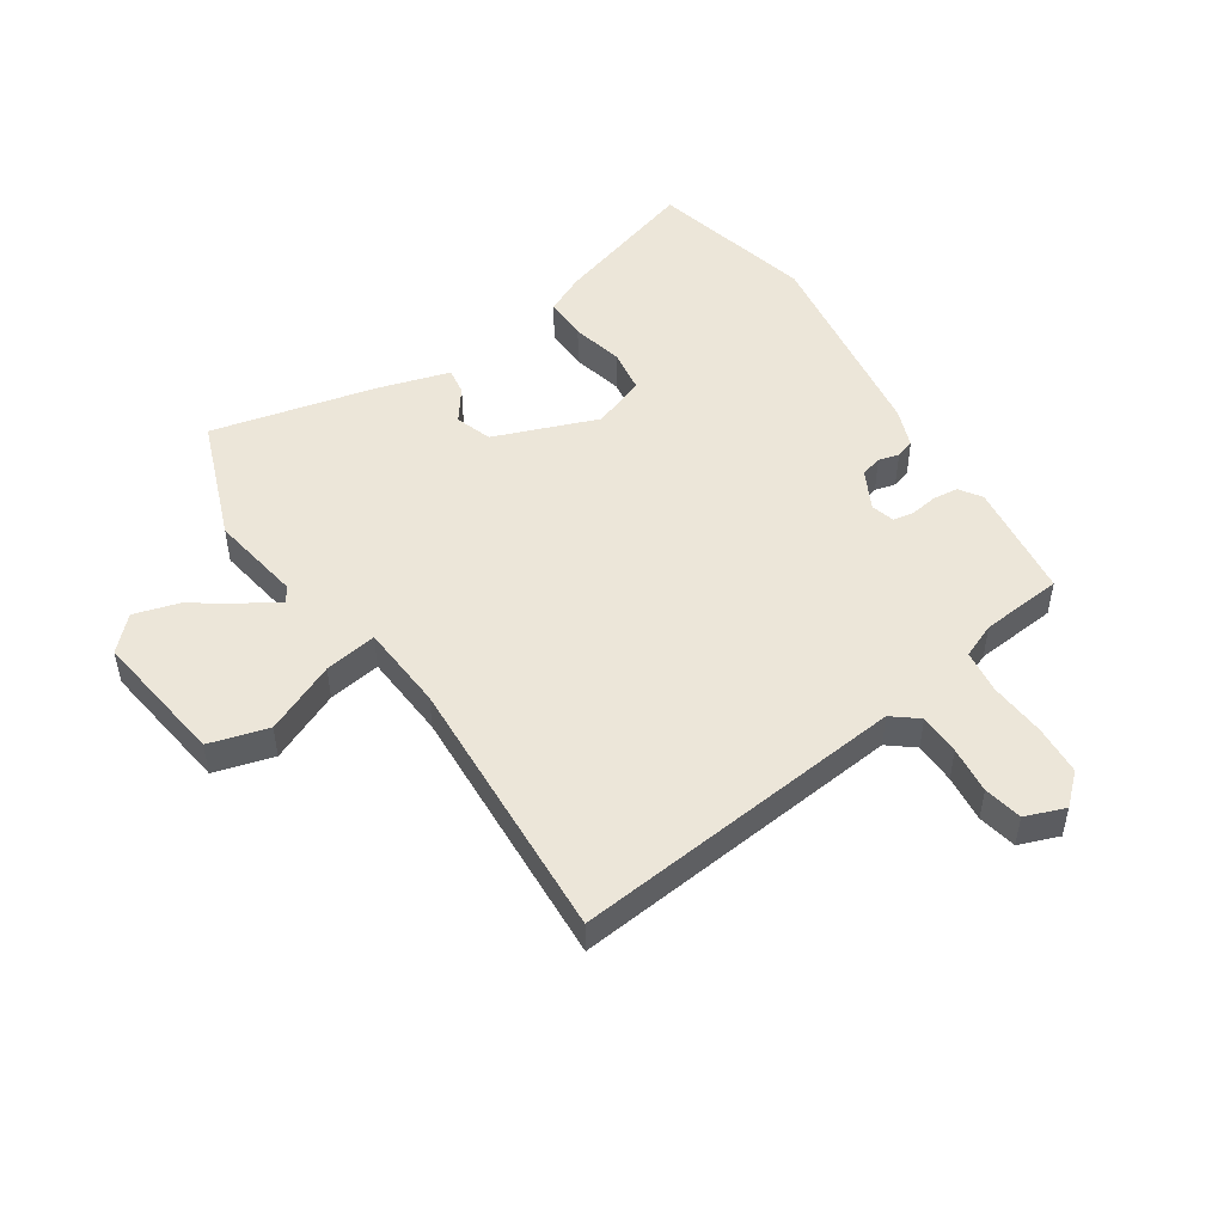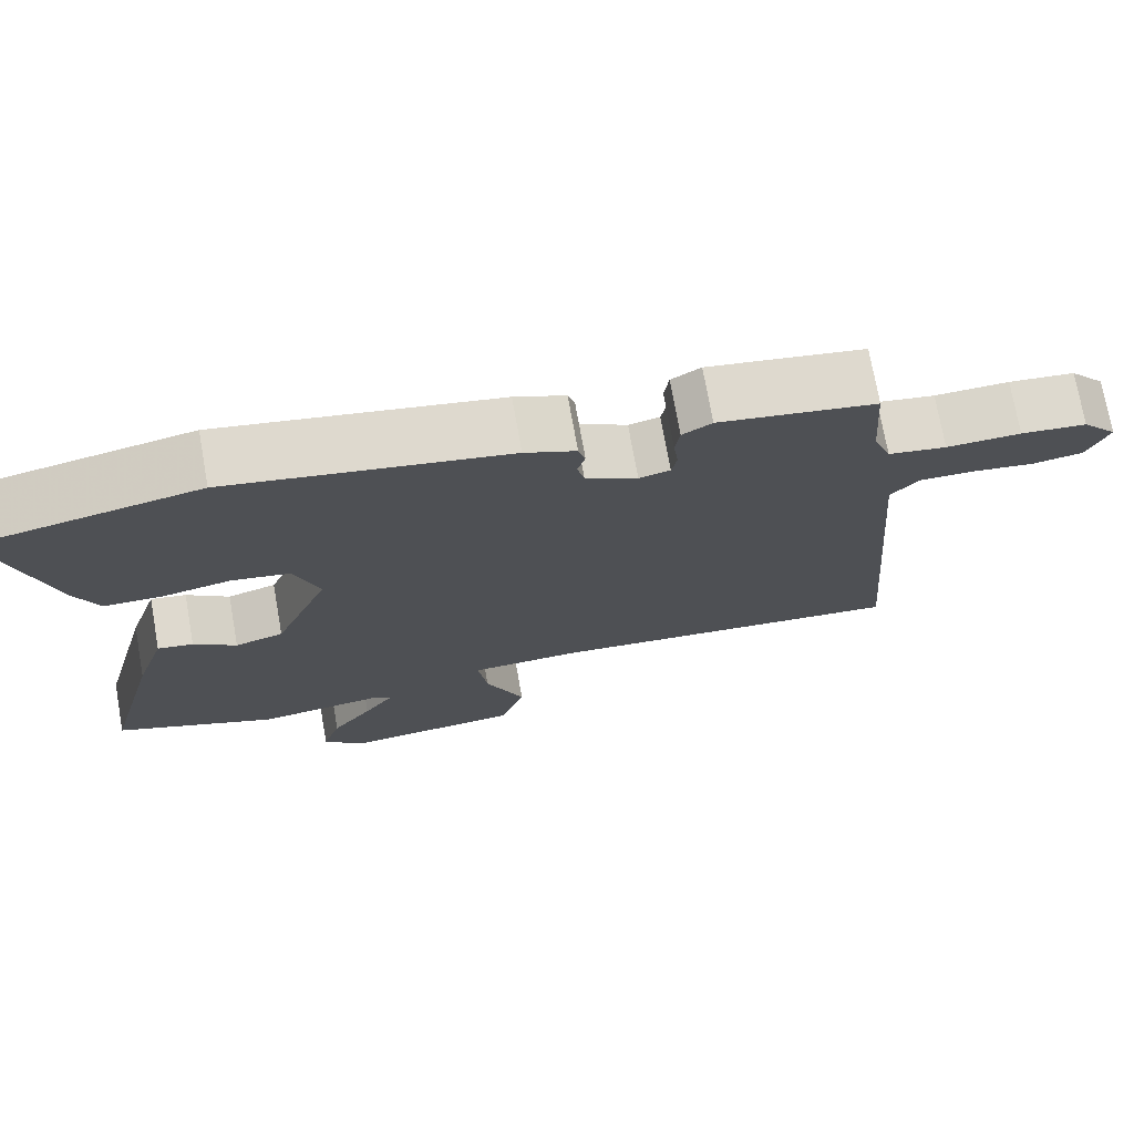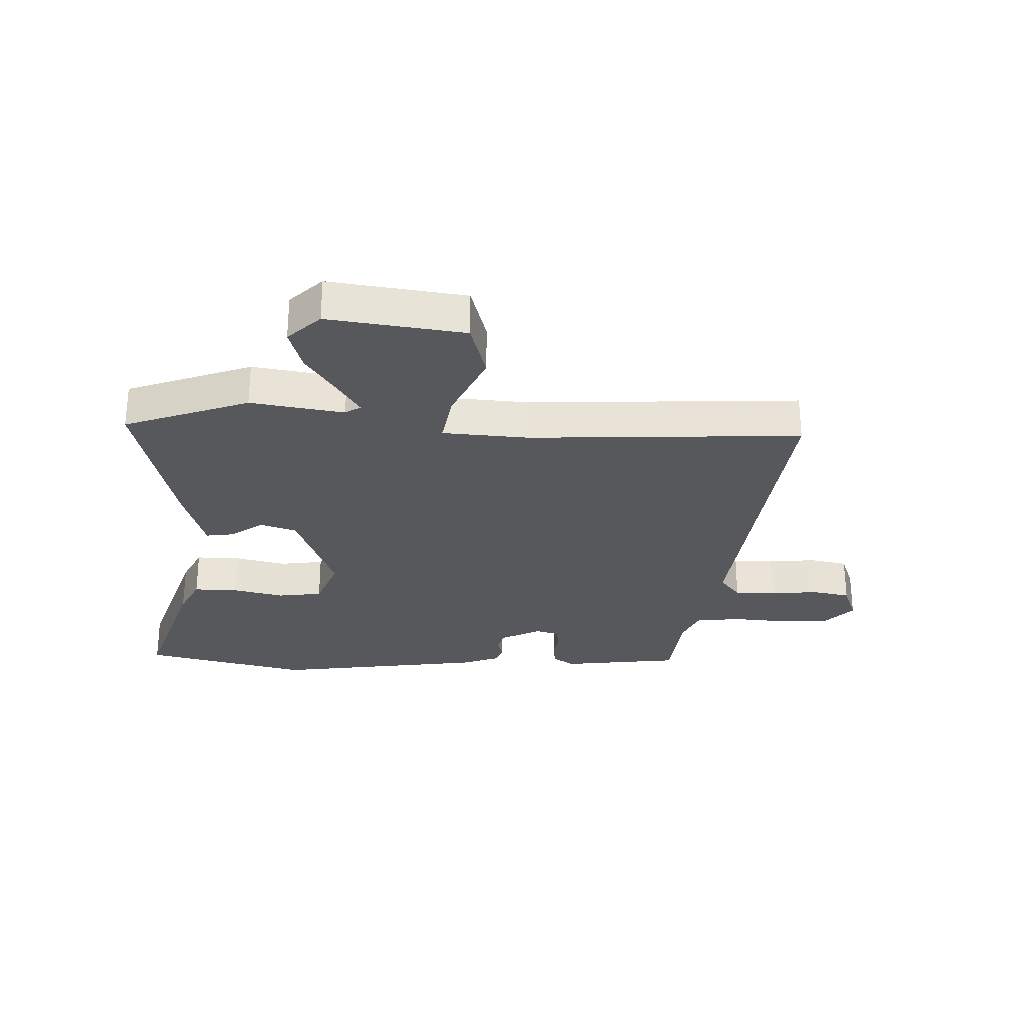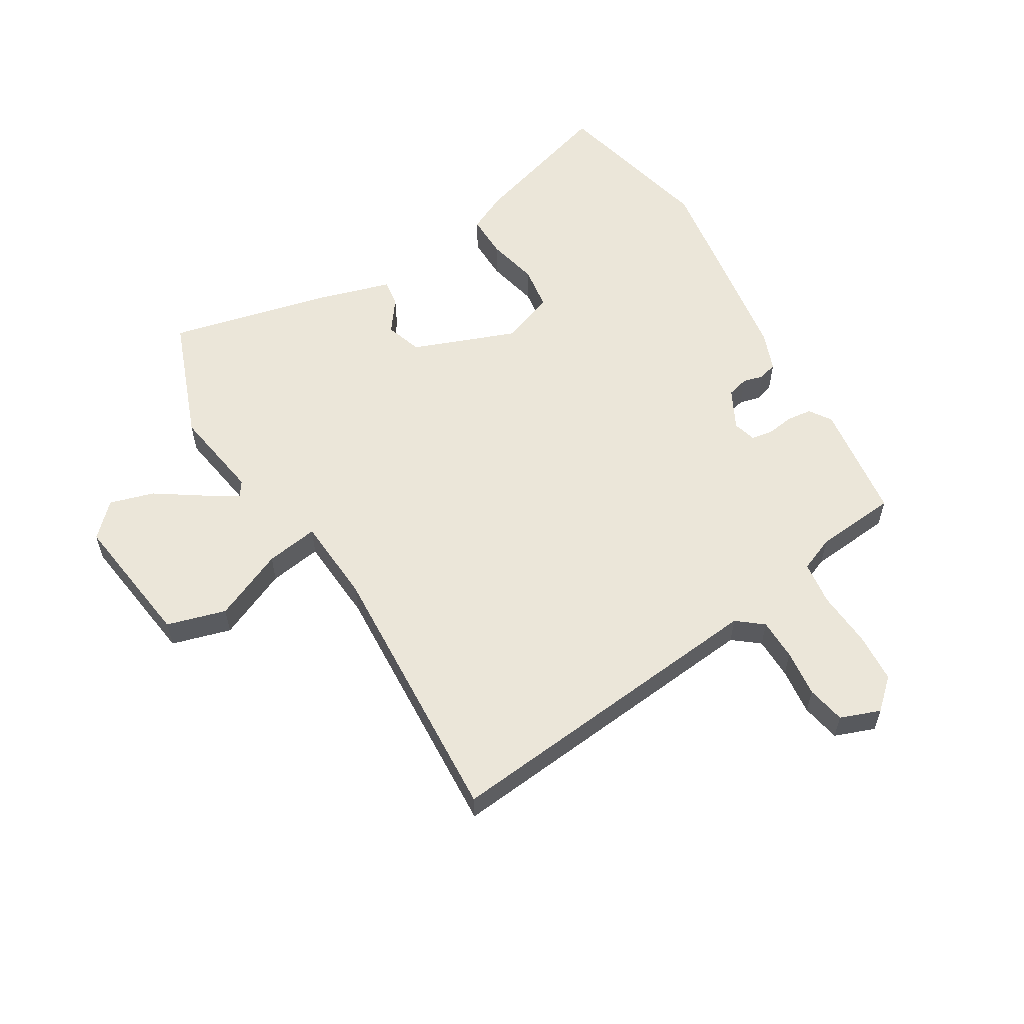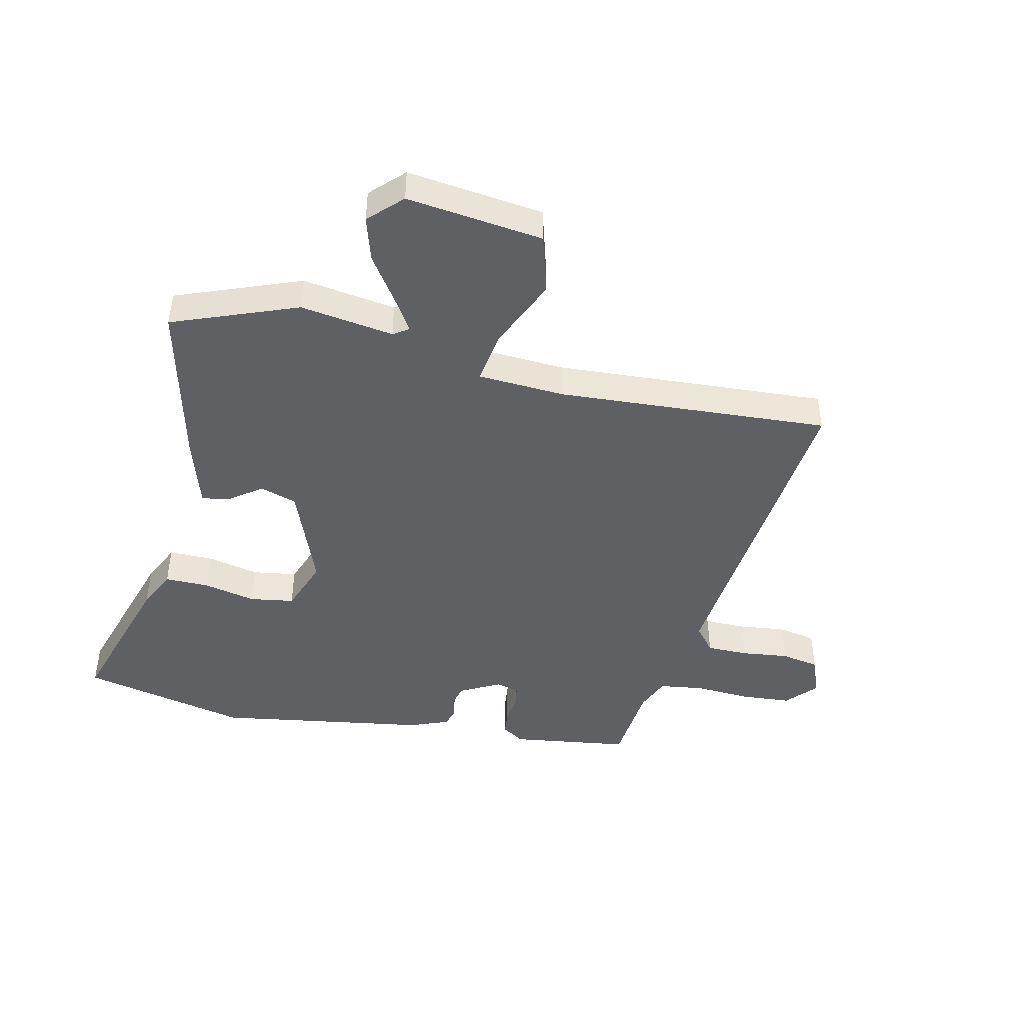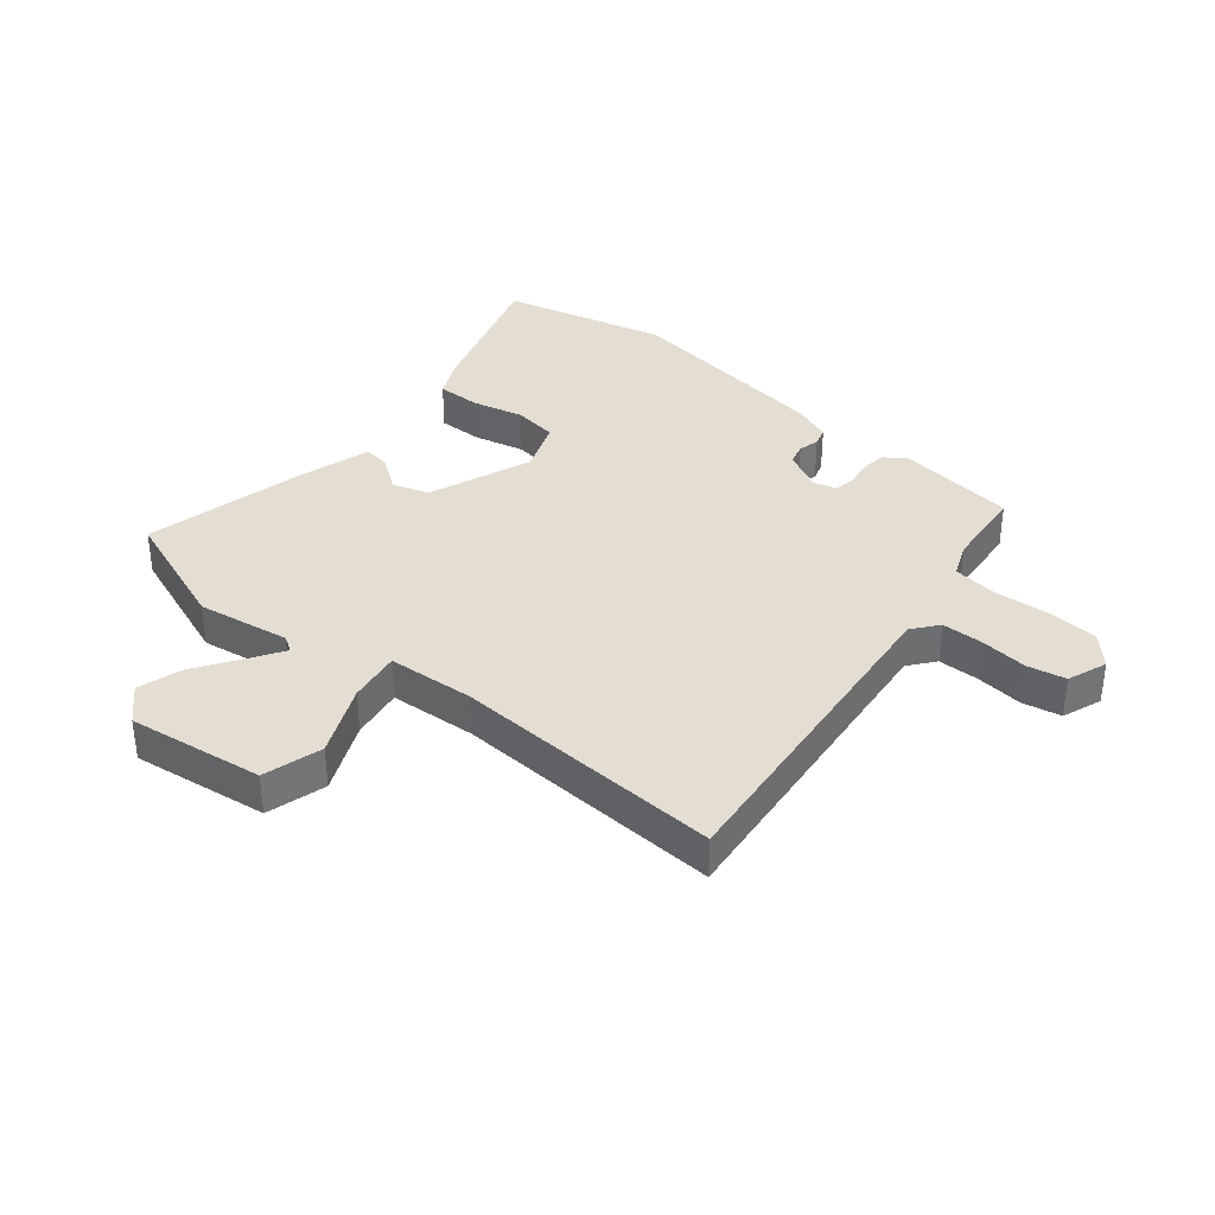
<metadata>
{"format":"obj","ext":"obj","renderer":"f3d","projection":"perspective","resolution":1024,"background":"white","views":[{"elev":49.3,"azim":-125.0,"up":"+Y"},{"elev":73.5,"azim":169.9,"up":"+Z"},{"elev":-28.0,"azim":176.2,"up":"+Y"},{"elev":57.5,"azim":-122.4,"up":"+Y"},{"elev":-44.7,"azim":166.2,"up":"+Y"},{"elev":36.1,"azim":-142.0,"up":"+Y"}]}
</metadata>
<code>
v 0.565 0.07 -0.474
v 0.355 0.07 -0.559
v 0.196 0.07 -0.538
v 0.17 0.07 -0.556
v 0.208 0.07 -0.613
v 0.261 0.07 -0.688
v 0.285 0.07 -0.763
v 0.232 0.07 -0.818
v 0 0.07 -0.793
v -0.031 0.07 -0.693
v 0.02 0.07 -0.571
v 0.032 0.07 -0.481
v -0.116 0.07 -0.475
v -0.577 0.07 -0.512
v -0.532 0.07 0.059
v -0.568 0.07 0.102
v -0.639 0.07 0.101
v -0.719 0.07 0.09
v -0.785 0.07 0.101
v -0.812 0.07 0.168
v -0.767 0.07 0.22
v -0.682 0.07 0.228
v -0.586 0.07 0.224
v -0.511 0.07 0.236
v -0.488 0.07 0.296
v -0.478 0.07 0.437
v -0.276 0.07 0.469
v -0.238 0.07 0.445
v -0.232 0.07 0.402
v -0.238 0.07 0.355
v -0.231 0.07 0.319
v -0.191 0.07 0.309
v -0.124 0.07 0.346
v -0.115 0.07 0.383
v -0.125 0.07 0.418
v -0.116 0.07 0.45
v -0.05 0.07 0.477
v 0.309 0.07 0.54
v 0.594 0.07 0.48
v 0.521 0.07 0.227
v 0.49 0.07 0.158
v 0.415 0.07 0.157
v 0.326 0.07 0.175
v 0.251 0.07 0.162
v 0.219 0.07 0.07
v 0.29 0.07 -0.105
v 0.353 0.07 -0.124
v 0.408 0.07 -0.082
v 0.454 0.07 -0.074
v 0.493 0.07 -0.195
v 0.565 0 -0.474
v 0.355 0 -0.559
v 0.196 0 -0.538
v 0.17 0 -0.556
v 0.208 0 -0.613
v 0.261 0 -0.688
v 0.285 0 -0.763
v 0.232 0 -0.818
v 0 0 -0.793
v -0.031 0 -0.693
v 0.02 0 -0.571
v 0.032 0 -0.481
v -0.116 0 -0.475
v -0.577 0 -0.512
v -0.532 0 0.059
v -0.568 0 0.102
v -0.639 0 0.101
v -0.719 0 0.09
v -0.785 0 0.101
v -0.812 0 0.168
v -0.767 0 0.22
v -0.682 0 0.228
v -0.586 0 0.224
v -0.511 0 0.236
v -0.488 0 0.296
v -0.478 0 0.437
v -0.276 0 0.469
v -0.238 0 0.445
v -0.232 0 0.402
v -0.238 0 0.355
v -0.231 0 0.319
v -0.191 0 0.309
v -0.124 0 0.346
v -0.115 0 0.383
v -0.125 0 0.418
v -0.116 0 0.45
v -0.05 0 0.477
v 0.309 0 0.54
v 0.594 0 0.48
v 0.521 0 0.227
v 0.49 0 0.158
v 0.415 0 0.157
v 0.326 0 0.175
v 0.251 0 0.162
v 0.219 0 0.07
v 0.29 0 -0.105
v 0.353 0 -0.124
v 0.408 0 -0.082
v 0.454 0 -0.074
v 0.493 0 -0.195
f 1 2 3
f 50 1 3
f 49 50 3
f 48 49 3
f 47 48 3
f 46 47 3 4
f 45 46 4
f 41 42 43
f 40 41 43
f 39 40 43
f 38 39 43
f 37 38 43
f 36 37 43
f 35 36 43
f 34 35 43
f 33 34 43 44
f 32 33 44 45
f 28 29 30
f 27 28 30
f 26 27 30
f 25 26 30
f 24 25 30 31
f 21 22 23
f 20 21 23
f 19 20 23
f 18 19 23
f 17 18 23
f 16 17 23 24
f 32 45 4
f 31 32 4
f 24 31 4
f 16 24 4
f 15 16 4
f 9 10 11
f 8 9 11
f 7 8 11
f 6 7 11
f 5 6 11
f 5 11 12
f 4 5 12
f 15 4 12
f 13 14 15
f 12 13 15
f 53 52 51
f 53 51 100
f 53 100 99
f 53 99 98
f 53 98 97
f 54 53 97 96
f 54 96 95
f 93 92 91
f 93 91 90
f 93 90 89
f 93 89 88
f 93 88 87
f 93 87 86
f 93 86 85
f 93 85 84
f 94 93 84 83
f 95 94 83 82
f 80 79 78
f 80 78 77
f 80 77 76
f 80 76 75
f 81 80 75 74
f 73 72 71
f 73 71 70
f 73 70 69
f 73 69 68
f 73 68 67
f 74 73 67 66
f 54 95 82
f 54 82 81
f 54 81 74
f 54 74 66
f 54 66 65
f 61 60 59
f 61 59 58
f 61 58 57
f 61 57 56
f 61 56 55
f 62 61 55
f 62 55 54
f 62 54 65
f 65 64 63
f 65 63 62
f 1 51 52 2
f 2 52 53 3
f 3 53 54 4
f 4 54 55 5
f 5 55 56 6
f 6 56 57 7
f 7 57 58 8
f 8 58 59 9
f 9 59 60 10
f 10 60 61 11
f 11 61 62 12
f 12 62 63 13
f 13 63 64 14
f 14 64 65 15
f 15 65 66 16
f 16 66 67 17
f 17 67 68 18
f 18 68 69 19
f 19 69 70 20
f 20 70 71 21
f 21 71 72 22
f 22 72 73 23
f 23 73 74 24
f 24 74 75 25
f 25 75 76 26
f 26 76 77 27
f 27 77 78 28
f 28 78 79 29
f 29 79 80 30
f 30 80 81 31
f 31 81 82 32
f 32 82 83 33
f 33 83 84 34
f 34 84 85 35
f 35 85 86 36
f 36 86 87 37
f 37 87 88 38
f 38 88 89 39
f 39 89 90 40
f 40 90 91 41
f 41 91 92 42
f 42 92 93 43
f 43 93 94 44
f 44 94 95 45
f 45 95 96 46
f 46 96 97 47
f 47 97 98 48
f 48 98 99 49
f 49 99 100 50
f 50 100 51 1

</code>
